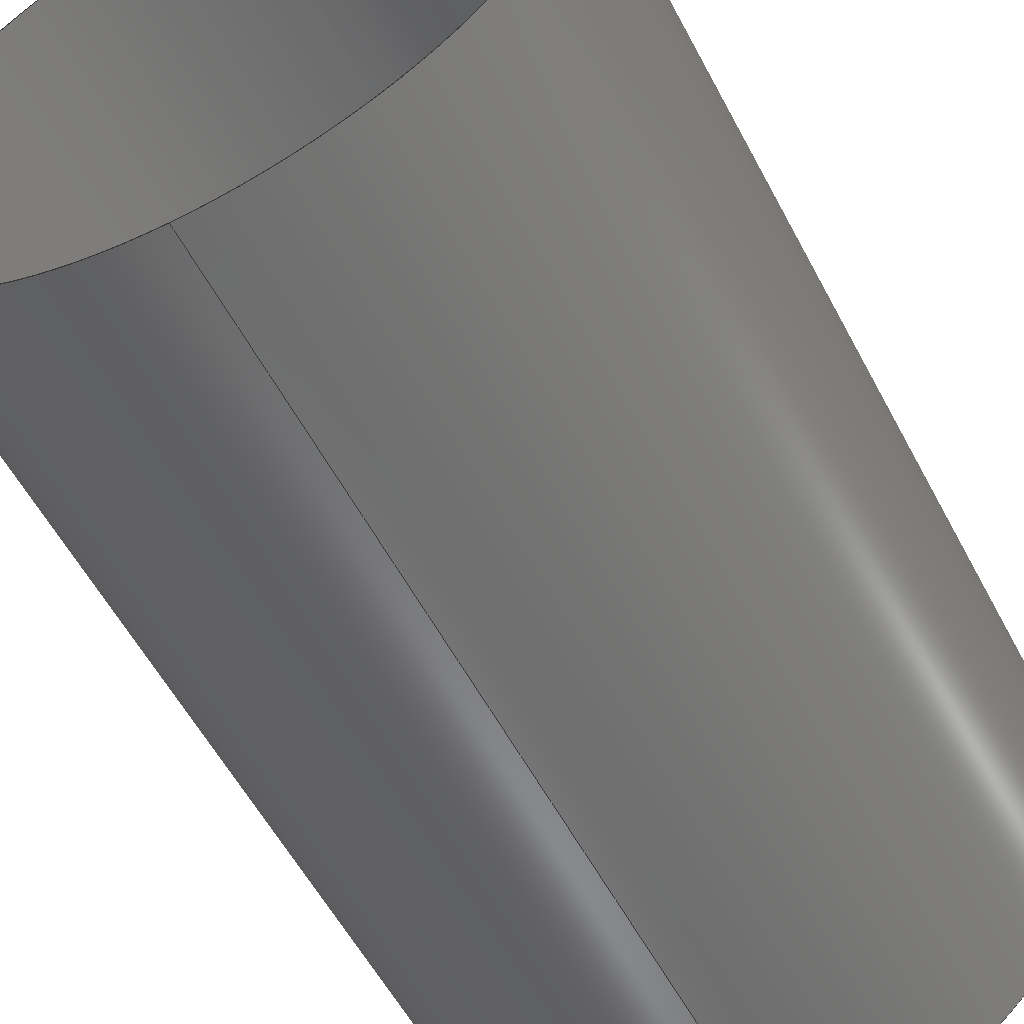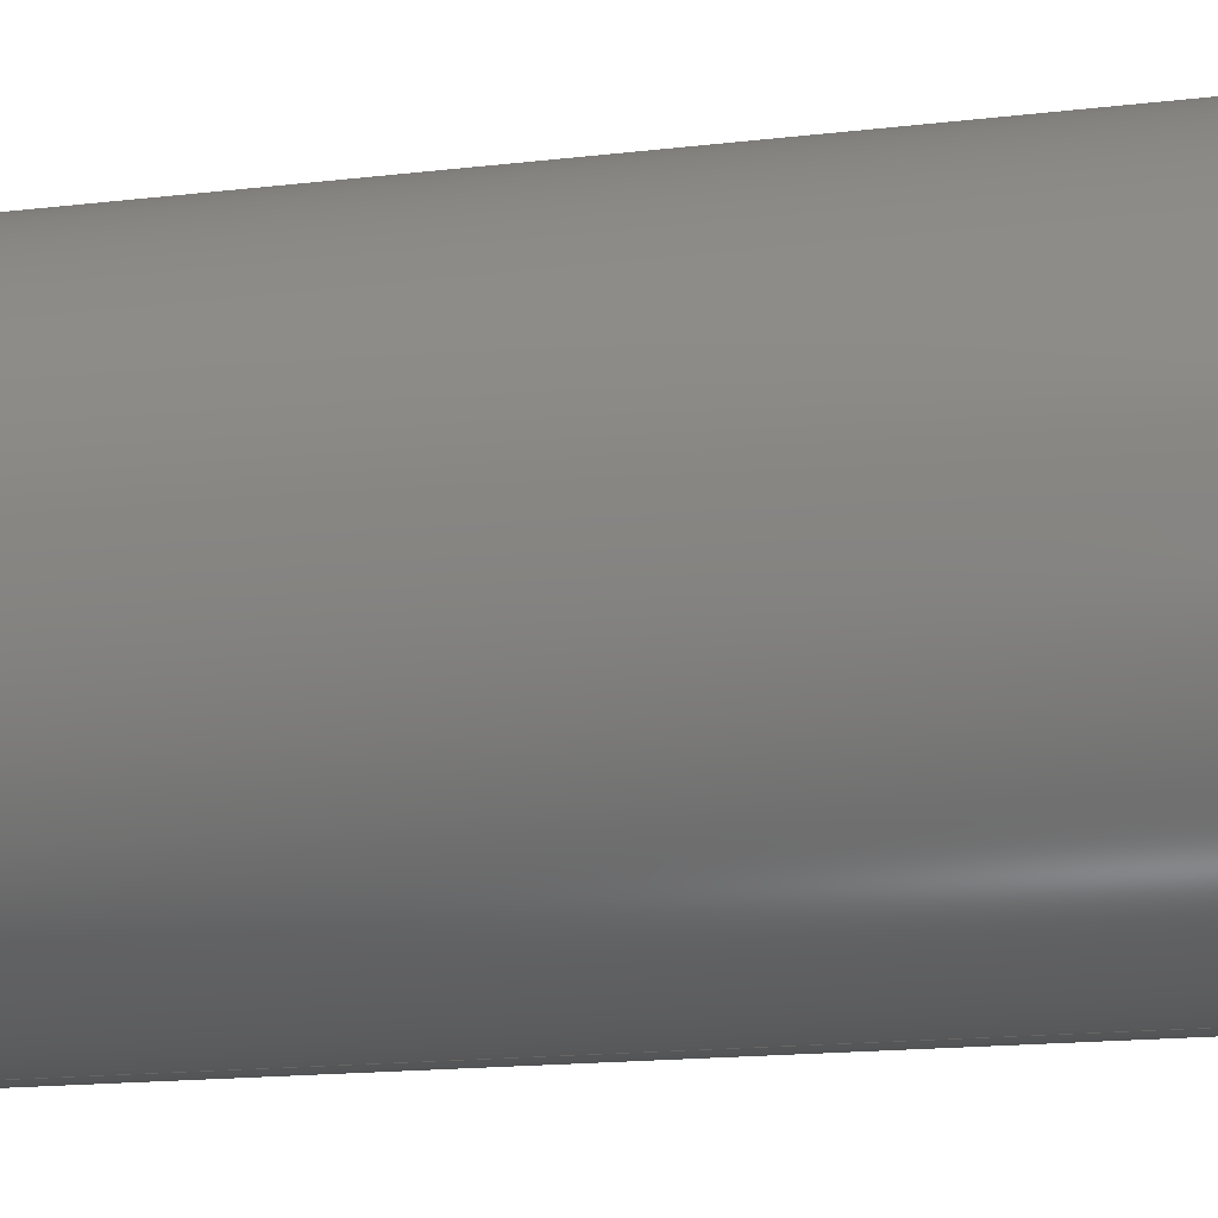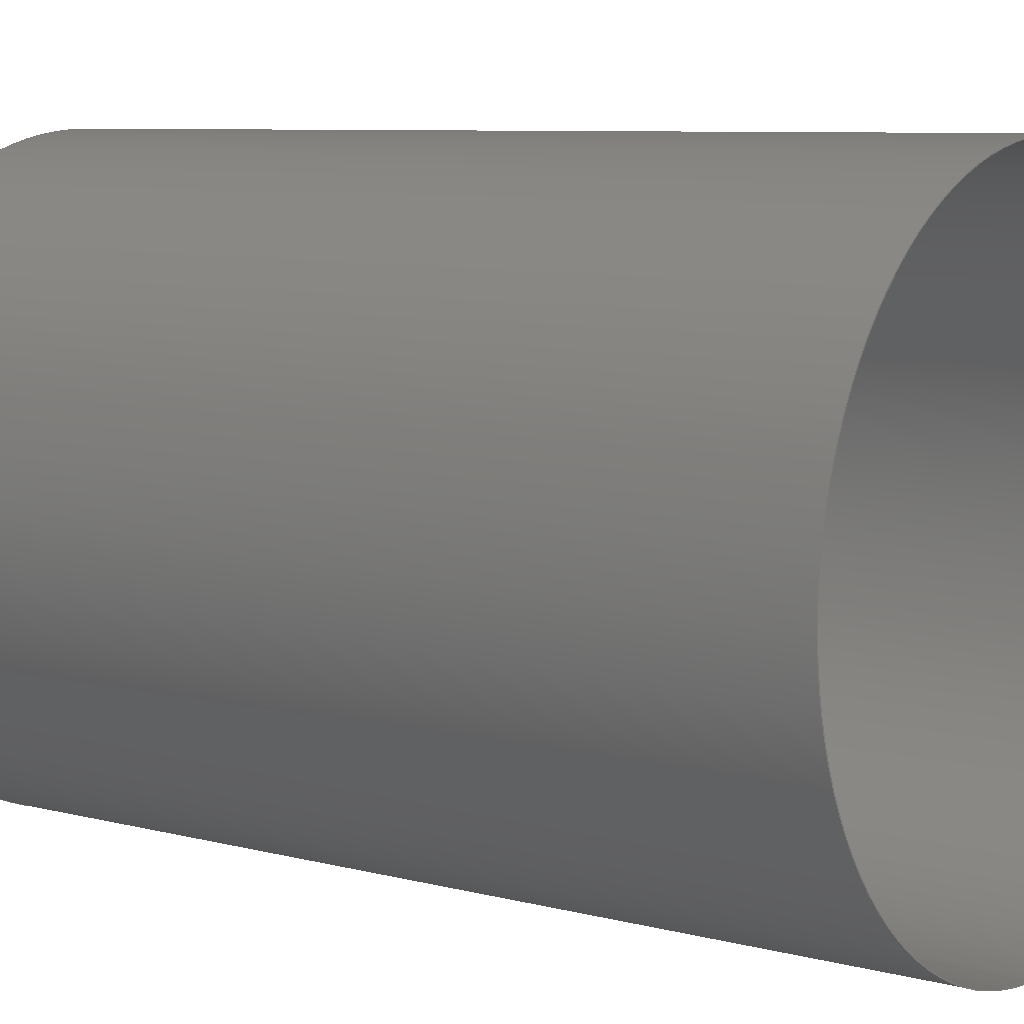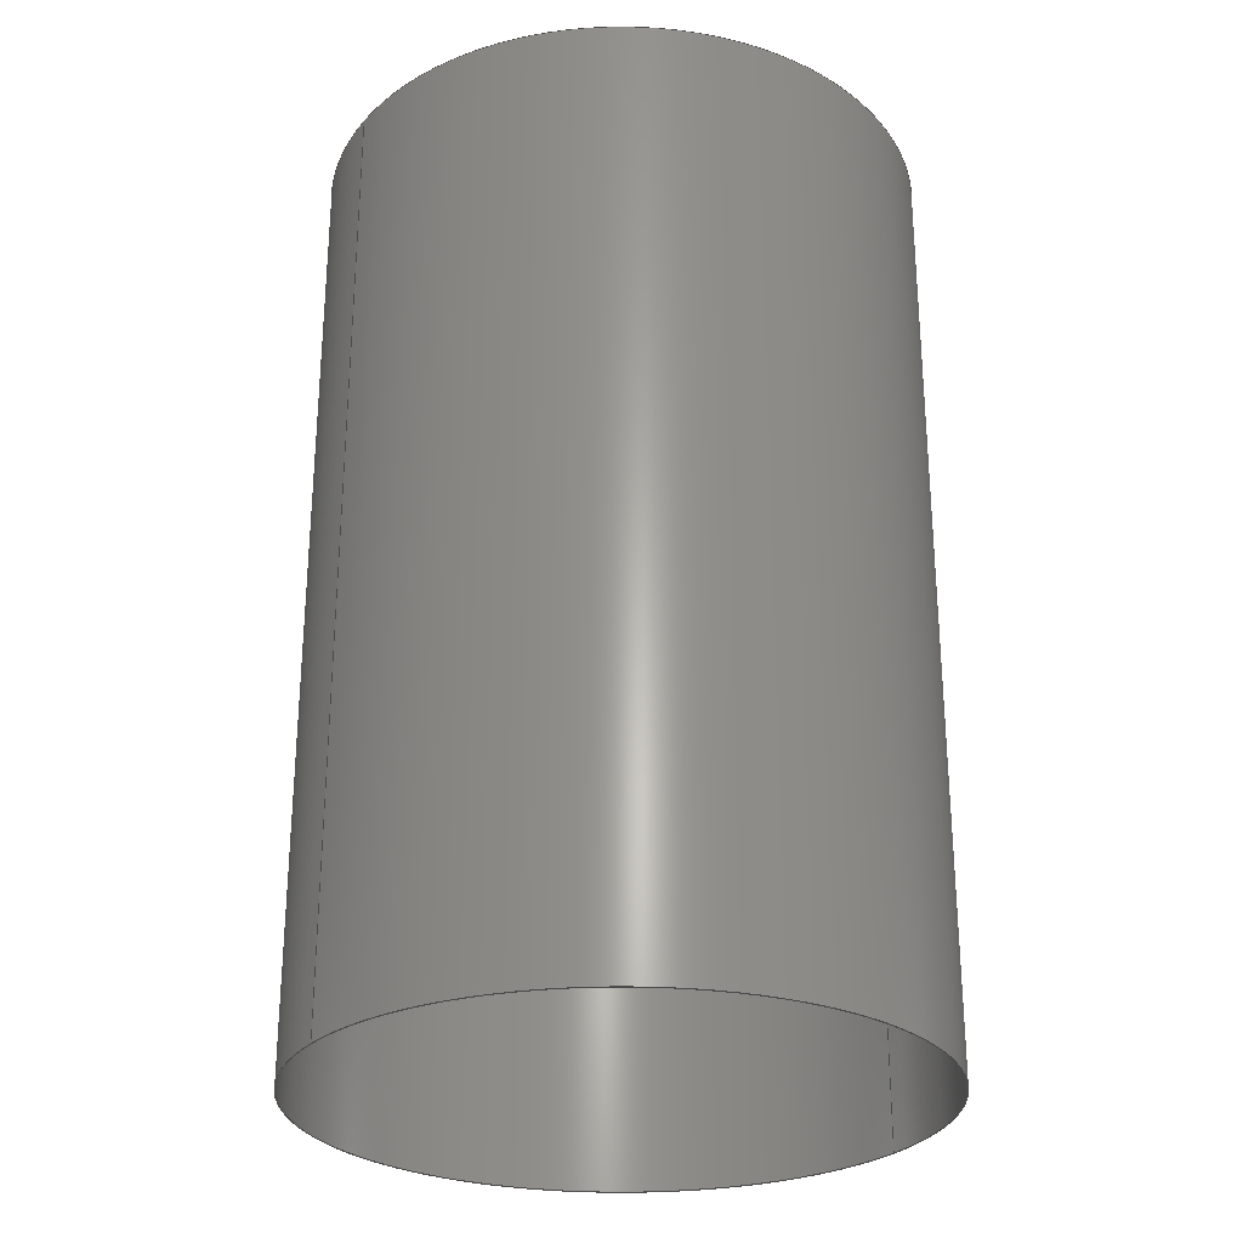
<metadata>
{"format":"step","ext":"step","renderer":"f3d","projection":"perspective","resolution":1024,"background":"white","views":[{"elev":-56.8,"azim":-152.3,"up":"+Z"},{"elev":-17.9,"azim":102.6,"up":"+Z"},{"elev":7.4,"azim":-52.5,"up":"+Z"},{"elev":-27.4,"azim":-122.6,"up":"+Y"}]}
</metadata>
<code>
ISO-10303-21;
DATA;
#1 = PRESENTATION_LAYER_ASSIGNMENT (  '', '', ( #123 ) ) ;
#2 = DIRECTION ( 'NONE',  ( 0, 1, 0 ) ) ;
#3 = DIRECTION ( 'NONE',  ( 0, 1, 0 ) ) ;
#4 = EDGE_CURVE ( 'NONE', #124, #78, #110, .T. ) ;
#5 = UNCERTAINTY_MEASURE_WITH_UNIT (LENGTH_MEASURE( 1e-05 ), #36, 'distance_accuracy_value', 'NONE');
#6 = AXIS2_PLACEMENT_3D ( 'NONE', #25, #154, #28 ) ;
#7 = CARTESIAN_POINT ( 'NONE',  ( 0, 350, 0 ) ) ;
#8 = EDGE_CURVE ( 'NONE', #117, #77, #200, .T. ) ;
#9 = EDGE_CURVE ( 'NONE', #124, #127, #122, .T. ) ;
#10 = PRESENTATION_LAYER_ASSIGNMENT (  '', '', ( #210 ) ) ;
#11 = EDGE_CURVE ( 'NONE', #78, #124, #102, .T. ) ;
#12 = FILL_AREA_STYLE ('',( #45 ) ) ;
#13 = EDGE_CURVE ( 'NONE', #127, #181, #98, .T. ) ;
#14 = EDGE_CURVE ( 'NONE', #181, #127, #87, .T. ) ;
#15 = CARTESIAN_POINT ( 'NONE',  ( 0, 350, -111.5 ) ) ;
#16 =( GEOMETRIC_REPRESENTATION_CONTEXT ( 3 ) GLOBAL_UNCERTAINTY_ASSIGNED_CONTEXT ( ( #5 ) ) GLOBAL_UNIT_ASSIGNED_CONTEXT ( ( #36, #163, #84 ) ) REPRESENTATION_CONTEXT ( 'NONE', 'WORKASPACE' ) );
#17 = ORIENTED_EDGE ( 'NONE', *, *, #201, .T. ) ;
#18 = COLOUR_RGB ( '',1, 1, 0.7529 ) ;
#19 = DIRECTION ( 'NONE',  ( 0, 0, 1 ) ) ;
#20 = DIRECTION ( 'NONE',  ( 0, 1, 0 ) ) ;
#21 = ADVANCED_FACE ( 'NONE', ( #88 ), #82, .T. ) ;
#22 = FACE_BOUND ( 'NONE', #126, .T. ) ;
#23 = SURFACE_SIDE_STYLE ('',( #86 ) ) ;
#24 = FACE_OUTER_BOUND ( 'NONE', #81, .T. ) ;
#25 = CARTESIAN_POINT ( 'NONE',  ( 0, 350, 0 ) ) ;
#26 =( LENGTH_UNIT ( ) NAMED_UNIT ( * ) SI_UNIT ( .MILLI., .METRE. ) );
#27 = DIRECTION ( 'NONE',  ( 0, 0, -1 ) ) ;
#28 = DIRECTION ( 'NONE',  ( 0, 0, -1 ) ) ;
#29 = DIRECTION ( 'NONE',  ( -0, -1, -0 ) ) ;
#30 = DIRECTION ( 'NONE',  ( 0, 0, 1 ) ) ;
#31 = APPLICATION_CONTEXT ( 'automotive_design' ) ;
#32 = MECHANICAL_DESIGN_GEOMETRIC_PRESENTATION_REPRESENTATION (  '', ( #123 ), #16 ) ;
#33 = CARTESIAN_POINT ( 'NONE',  ( 1.364e-14, 350, 111.4 ) ) ;
#34 = DIRECTION ( 'NONE',  ( -0, -1, -0 ) ) ;
#35 = DIRECTION ( 'NONE',  ( 1, 0, 0 ) ) ;
#36 =( LENGTH_UNIT ( ) NAMED_UNIT ( * ) SI_UNIT ( .MILLI., .METRE. ) );
#37 = MANIFOLD_SOLID_BREP ( 'Extru.-Mince1', #66 ) ;
#38 = CARTESIAN_POINT ( 'NONE',  ( 0, 0, 0 ) ) ;
#39 = AXIS2_PLACEMENT_3D ( 'NONE', #138, #3, #19 ) ;
#40 = PRODUCT_RELATED_PRODUCT_CATEGORY ( 'part', '', ( #114 ) ) ;
#41 = EDGE_LOOP ( 'NONE', ( #112, #71, #90, #128 ) ) ;
#42 =( NAMED_UNIT ( * ) PLANE_ANGLE_UNIT ( ) SI_UNIT ( $, .RADIAN. ) );
#43 = CYLINDRICAL_SURFACE ( 'NONE', #57, 111.4 ) ;
#44 =( NAMED_UNIT ( * ) PLANE_ANGLE_UNIT ( ) SI_UNIT ( $, .RADIAN. ) );
#45 = FILL_AREA_STYLE_COLOUR ( '', #131 ) ;
#46 = CARTESIAN_POINT ( 'NONE',  ( 1.366e-14, 0, 111.5 ) ) ;
#47 = CARTESIAN_POINT ( 'NONE',  ( 1.366e-14, 350, 111.5 ) ) ;
#48 = LINE ( 'NONE', #177, #136 ) ;
#49 = FACE_BOUND ( 'NONE', #91, .T. ) ;
#50 = CARTESIAN_POINT ( 'NONE',  ( 0, 0, 0 ) ) ;
#51 = FACE_OUTER_BOUND ( 'NONE', #89, .T. ) ;
#52 = DIRECTION ( 'NONE',  ( 0, 1, 0 ) ) ;
#53 = DIRECTION ( 'NONE',  ( -0, -1, -0 ) ) ;
#54 = DIRECTION ( 'NONE',  ( 0, 1, 0 ) ) ;
#55 = AXIS2_PLACEMENT_3D ( 'NONE', #50, #191, #182 ) ;
#56 = CARTESIAN_POINT ( 'NONE',  ( 0, 350, 0 ) ) ;
#57 = AXIS2_PLACEMENT_3D ( 'NONE', #56, #209, #151 ) ;
#58 =( LENGTH_UNIT ( ) NAMED_UNIT ( * ) SI_UNIT ( .MILLI., .METRE. ) );
#59 = CARTESIAN_POINT ( 'NONE',  ( 0, 0, 0 ) ) ;
#60 = CARTESIAN_POINT ( 'NONE',  ( 0, 0, -111.5 ) ) ;
#61 = ORIENTED_EDGE ( 'NONE', *, *, #13, .T. ) ;
#62 = ORIENTED_EDGE ( 'NONE', *, *, #9, .F. ) ;
#63 = ORIENTED_EDGE ( 'NONE', *, *, #188, .F. ) ;
#64 = EDGE_CURVE ( 'NONE', #74, #83, #79, .T. ) ;
#65 = ORIENTED_EDGE ( 'NONE', *, *, #9, .T. ) ;
#66 = CLOSED_SHELL ( 'NONE', ( #204, #115, #214, #211, #21, #205 ) ) ;
#67 = EDGE_CURVE ( 'NONE', #117, #83, #96, .T. ) ;
#68 = ORIENTED_EDGE ( 'NONE', *, *, #11, .T. ) ;
#69 = FILL_AREA_STYLE ('',( #97 ) ) ;
#70 = CARTESIAN_POINT ( 'NONE',  ( 0, 0, 0 ) ) ;
#71 = ORIENTED_EDGE ( 'NONE', *, *, #144, .T. ) ;
#72 = EDGE_LOOP ( 'NONE', ( #62, #158, #95, #146 ) ) ;
#73 = CARTESIAN_POINT ( 'NONE',  ( 0, 0, 0 ) ) ;
#74 = VERTEX_POINT ( 'NONE', #186 ) ;
#75 = ORIENTED_EDGE ( 'NONE', *, *, #4, .T. ) ;
#76 = ORIENTED_EDGE ( 'NONE', *, *, #99, .F. ) ;
#77 = VERTEX_POINT ( 'NONE', #33 ) ;
#78 = VERTEX_POINT ( 'NONE', #15 ) ;
#79 = CIRCLE ( 'NONE', #111, 111.4 ) ;
#80 = EDGE_LOOP ( 'NONE', ( #103, #65, #61, #63 ) ) ;
#81 = EDGE_LOOP ( 'NONE', ( #178, #213 ) ) ;
#82 = CYLINDRICAL_SURFACE ( 'NONE', #6, 111.5 ) ;
#83 = VERTEX_POINT ( 'NONE', #198 ) ;
#84 =( NAMED_UNIT ( * ) SI_UNIT ( $, .STERADIAN. ) SOLID_ANGLE_UNIT ( ) );
#85 = EDGE_LOOP ( 'NONE', ( #68, #75 ) ) ;
#86 = SURFACE_STYLE_FILL_AREA ( #12 ) ;
#87 = CIRCLE ( 'NONE', #118, 111.5 ) ;
#88 = FACE_OUTER_BOUND ( 'NONE', #72, .T. ) ;
#89 = EDGE_LOOP ( 'NONE', ( #113, #130, #195, #194 ) ) ;
#90 = ORIENTED_EDGE ( 'NONE', *, *, #201, .F. ) ;
#91 = EDGE_LOOP ( 'NONE', ( #93, #76 ) ) ;
#92 = PRESENTATION_STYLE_ASSIGNMENT (( #184 ) ) ;
#93 = ORIENTED_EDGE ( 'NONE', *, *, #8, .F. ) ;
#94 = CIRCLE ( 'NONE', #143, 111.4 ) ;
#95 = ORIENTED_EDGE ( 'NONE', *, *, #188, .T. ) ;
#96 = LINE ( 'NONE', #212, #159 ) ;
#97 = FILL_AREA_STYLE_COLOUR ( '', #18 ) ;
#98 = CIRCLE ( 'NONE', #55, 111.5 ) ;
#99 = EDGE_CURVE ( 'NONE', #77, #117, #94, .T. ) ;
#100 = CARTESIAN_POINT ( 'NONE',  ( 0, 350, -111.4 ) ) ;
#101 = VECTOR ( 'NONE', #157, 1000 ) ;
#102 = CIRCLE ( 'NONE', #174, 111.5 ) ;
#103 = ORIENTED_EDGE ( 'NONE', *, *, #4, .F. ) ;
#104 = APPLICATION_CONTEXT ( 'automotive_design' ) ;
#105 = CARTESIAN_POINT ( 'NONE',  ( 0, 350, 0 ) ) ;
#106 = AXIS2_PLACEMENT_3D ( 'NONE', #70, #54, #160 ) ;
#107 = ADVANCED_BREP_SHAPE_REPRESENTATION ( 'perimetre_700x350mm_cercle', ( #37, #171 ), #167 ) ;
#108 = AXIS2_PLACEMENT_3D ( 'NONE', #7, #196, #27 ) ;
#109 = FACE_OUTER_BOUND ( 'NONE', #80, .T. ) ;
#110 = CIRCLE ( 'NONE', #175, 111.5 ) ;
#111 = AXIS2_PLACEMENT_3D ( 'NONE', #73, #52, #140 ) ;
#112 = ORIENTED_EDGE ( 'NONE', *, *, #8, .T. ) ;
#113 = ORIENTED_EDGE ( 'NONE', *, *, #144, .F. ) ;
#114 = PRODUCT ( 'perimetre_700x350mm_cercle', 'perimetre_700x350mm_cercle', '', ( #137 ) ) ;
#115 = ADVANCED_FACE ( 'NONE', ( #109 ), #120, .T. ) ;
#116 = CYLINDRICAL_SURFACE ( 'NONE', #108, 111.4 ) ;
#117 = VERTEX_POINT ( 'NONE', #100 ) ;
#118 = AXIS2_PLACEMENT_3D ( 'NONE', #183, #20, #166 ) ;
#119 = PRODUCT_DEFINITION_SHAPE ( 'NONE', 'NONE',  #141 ) ;
#120 = CYLINDRICAL_SURFACE ( 'NONE', #207, 111.5 ) ;
#121 = FACE_OUTER_BOUND ( 'NONE', #85, .T. ) ;
#122 = LINE ( 'NONE', #199, #101 ) ;
#123 = STYLED_ITEM ( 'NONE', ( #169 ), #107 ) ;
#124 = VERTEX_POINT ( 'NONE', #47 ) ;
#125 = DIRECTION ( 'NONE',  ( 1, 0, 0 ) ) ;
#126 = EDGE_LOOP ( 'NONE', ( #17, #150 ) ) ;
#127 = VERTEX_POINT ( 'NONE', #46 ) ;
#128 = ORIENTED_EDGE ( 'NONE', *, *, #67, .F. ) ;
#129 = DIRECTION ( 'NONE',  ( -0, -1, -0 ) ) ;
#130 = ORIENTED_EDGE ( 'NONE', *, *, #99, .T. ) ;
#131 = COLOUR_RGB ( '',1, 1, 0.7529 ) ;
#132 = FACE_OUTER_BOUND ( 'NONE', #41, .T. ) ;
#133 = CIRCLE ( 'NONE', #106, 111.4 ) ;
#134 = LINE ( 'NONE', #187, #156 ) ;
#135 = AXIS2_PLACEMENT_3D ( 'NONE', #203, #190, #165 ) ;
#136 = VECTOR ( 'NONE', #34, 1000 ) ;
#137 = PRODUCT_CONTEXT ( 'NONE', #31, 'mechanical' ) ;
#138 = CARTESIAN_POINT ( 'NONE',  ( 0, 350, 0 ) ) ;
#139 = CARTESIAN_POINT ( 'NONE',  ( 0, 350, 0 ) ) ;
#140 = DIRECTION ( 'NONE',  ( 0, 0, 1 ) ) ;
#141 = PRODUCT_DEFINITION ( 'UNKNOWN', '', #147, #148 ) ;
#142 = DIRECTION ( 'NONE',  ( 0, 0, -1 ) ) ;
#143 = AXIS2_PLACEMENT_3D ( 'NONE', #139, #189, #30 ) ;
#144 = EDGE_CURVE ( 'NONE', #77, #74, #48, .T. ) ;
#145 = SURFACE_STYLE_USAGE ( .BOTH. , #202 ) ;
#146 = ORIENTED_EDGE ( 'NONE', *, *, #14, .T. ) ;
#147 = PRODUCT_DEFINITION_FORMATION_WITH_SPECIFIED_SOURCE ( 'ANY', '', #114, .NOT_KNOWN. ) ;
#148 = PRODUCT_DEFINITION_CONTEXT ( 'detailed design', #104, 'design' ) ;
#149 = SURFACE_STYLE_FILL_AREA ( #69 ) ;
#150 = ORIENTED_EDGE ( 'NONE', *, *, #64, .T. ) ;
#151 = DIRECTION ( 'NONE',  ( 0, 0, -1 ) ) ;
#152 = DIRECTION ( 'NONE',  ( 0, 1, 0 ) ) ;
#153 = DIRECTION ( 'NONE',  ( 1, 0, 0 ) ) ;
#154 = DIRECTION ( 'NONE',  ( -0, -1, -0 ) ) ;
#155 =( NAMED_UNIT ( * ) SI_UNIT ( $, .STERADIAN. ) SOLID_ANGLE_UNIT ( ) );
#156 = VECTOR ( 'NONE', #29, 1000 ) ;
#157 = DIRECTION ( 'NONE',  ( -0, -1, -0 ) ) ;
#158 = ORIENTED_EDGE ( 'NONE', *, *, #11, .F. ) ;
#159 = VECTOR ( 'NONE', #129, 1000 ) ;
#160 = DIRECTION ( 'NONE',  ( 0, 0, 1 ) ) ;
#161 = CARTESIAN_POINT ( 'NONE',  ( 0, 350, 0 ) ) ;
#162 = DIRECTION ( 'NONE',  ( 0, 0, 1 ) ) ;
#163 =( NAMED_UNIT ( * ) PLANE_ANGLE_UNIT ( ) SI_UNIT ( $, .RADIAN. ) );
#164 = UNCERTAINTY_MEASURE_WITH_UNIT (LENGTH_MEASURE( 1e-05 ), #26, 'distance_accuracy_value', 'NONE');
#165 = DIRECTION ( 'NONE',  ( 0, -0, 1 ) ) ;
#166 = DIRECTION ( 'NONE',  ( 1, 0, 0 ) ) ;
#167 =( GEOMETRIC_REPRESENTATION_CONTEXT ( 3 ) GLOBAL_UNCERTAINTY_ASSIGNED_CONTEXT ( ( #173 ) ) GLOBAL_UNIT_ASSIGNED_CONTEXT ( ( #58, #42, #155 ) ) REPRESENTATION_CONTEXT ( 'NONE', 'WORKASPACE' ) );
#168 = DIRECTION ( 'NONE',  ( 0, -0, 1 ) ) ;
#169 = PRESENTATION_STYLE_ASSIGNMENT (( #145 ) ) ;
#170 =( GEOMETRIC_REPRESENTATION_CONTEXT ( 3 ) GLOBAL_UNCERTAINTY_ASSIGNED_CONTEXT ( ( #164 ) ) GLOBAL_UNIT_ASSIGNED_CONTEXT ( ( #26, #44, #185 ) ) REPRESENTATION_CONTEXT ( 'NONE', 'WORKASPACE' ) );
#171 = AXIS2_PLACEMENT_3D ( 'NONE', #38, #162, #125 ) ;
#172 = SHAPE_DEFINITION_REPRESENTATION ( #119, #107 ) ;
#173 = UNCERTAINTY_MEASURE_WITH_UNIT (LENGTH_MEASURE( 1e-05 ), #58, 'distance_accuracy_value', 'NONE');
#174 = AXIS2_PLACEMENT_3D ( 'NONE', #105, #152, #153 ) ;
#175 = AXIS2_PLACEMENT_3D ( 'NONE', #161, #179, #35 ) ;
#176 = PLANE ( 'NONE',  #135 ) ;
#177 = CARTESIAN_POINT ( 'NONE',  ( 1.364e-14, 350, 111.4 ) ) ;
#178 = ORIENTED_EDGE ( 'NONE', *, *, #14, .F. ) ;
#179 = DIRECTION ( 'NONE',  ( 0, 1, 0 ) ) ;
#180 = MECHANICAL_DESIGN_GEOMETRIC_PRESENTATION_REPRESENTATION (  '', ( #210 ), #170 ) ;
#181 = VERTEX_POINT ( 'NONE', #60 ) ;
#182 = DIRECTION ( 'NONE',  ( 1, 0, 0 ) ) ;
#183 = CARTESIAN_POINT ( 'NONE',  ( 0, 0, 0 ) ) ;
#184 = SURFACE_STYLE_USAGE ( .BOTH. , #23 ) ;
#185 =( NAMED_UNIT ( * ) SI_UNIT ( $, .STERADIAN. ) SOLID_ANGLE_UNIT ( ) );
#186 = CARTESIAN_POINT ( 'NONE',  ( 1.364e-14, 0, 111.4 ) ) ;
#187 = CARTESIAN_POINT ( 'NONE',  ( 0, 350, -111.5 ) ) ;
#188 = EDGE_CURVE ( 'NONE', #78, #181, #134, .T. ) ;
#189 = DIRECTION ( 'NONE',  ( 0, 1, 0 ) ) ;
#190 = DIRECTION ( 'NONE',  ( 0, 1, 0 ) ) ;
#191 = DIRECTION ( 'NONE',  ( 0, 1, 0 ) ) ;
#192 = APPLICATION_PROTOCOL_DEFINITION ( 'draft international standard', 'automotive_design', 1998, #31 ) ;
#193 = AXIS2_PLACEMENT_3D ( 'NONE', #59, #2, #168 ) ;
#194 = ORIENTED_EDGE ( 'NONE', *, *, #64, .F. ) ;
#195 = ORIENTED_EDGE ( 'NONE', *, *, #67, .T. ) ;
#196 = DIRECTION ( 'NONE',  ( -0, -1, -0 ) ) ;
#197 = CARTESIAN_POINT ( 'NONE',  ( 0, 350, 0 ) ) ;
#198 = CARTESIAN_POINT ( 'NONE',  ( 0, 0, -111.4 ) ) ;
#199 = CARTESIAN_POINT ( 'NONE',  ( 1.366e-14, 350, 111.5 ) ) ;
#200 = CIRCLE ( 'NONE', #39, 111.4 ) ;
#201 = EDGE_CURVE ( 'NONE', #83, #74, #133, .T. ) ;
#202 = SURFACE_SIDE_STYLE ('',( #149 ) ) ;
#203 = CARTESIAN_POINT ( 'NONE',  ( 0, 350, 0 ) ) ;
#204 = ADVANCED_FACE ( 'NONE', ( #132 ), #43, .F. ) ;
#205 = ADVANCED_FACE ( 'NONE', ( #51 ), #116, .F. ) ;
#206 = PLANE ( 'NONE',  #193 ) ;
#207 = AXIS2_PLACEMENT_3D ( 'NONE', #197, #53, #142 ) ;
#208 = APPLICATION_PROTOCOL_DEFINITION ( 'draft international standard', 'automotive_design', 1998, #104 ) ;
#209 = DIRECTION ( 'NONE',  ( -0, -1, -0 ) ) ;
#210 = STYLED_ITEM ( 'NONE', ( #92 ), #37 ) ;
#211 = ADVANCED_FACE ( 'NONE', ( #24, #22 ), #206, .F. ) ;
#212 = CARTESIAN_POINT ( 'NONE',  ( 0, 350, -111.4 ) ) ;
#213 = ORIENTED_EDGE ( 'NONE', *, *, #13, .F. ) ;
#214 = ADVANCED_FACE ( 'NONE', ( #121, #49 ), #176, .T. ) ;
ENDSEC;
END-ISO-10303-21;

</code>
